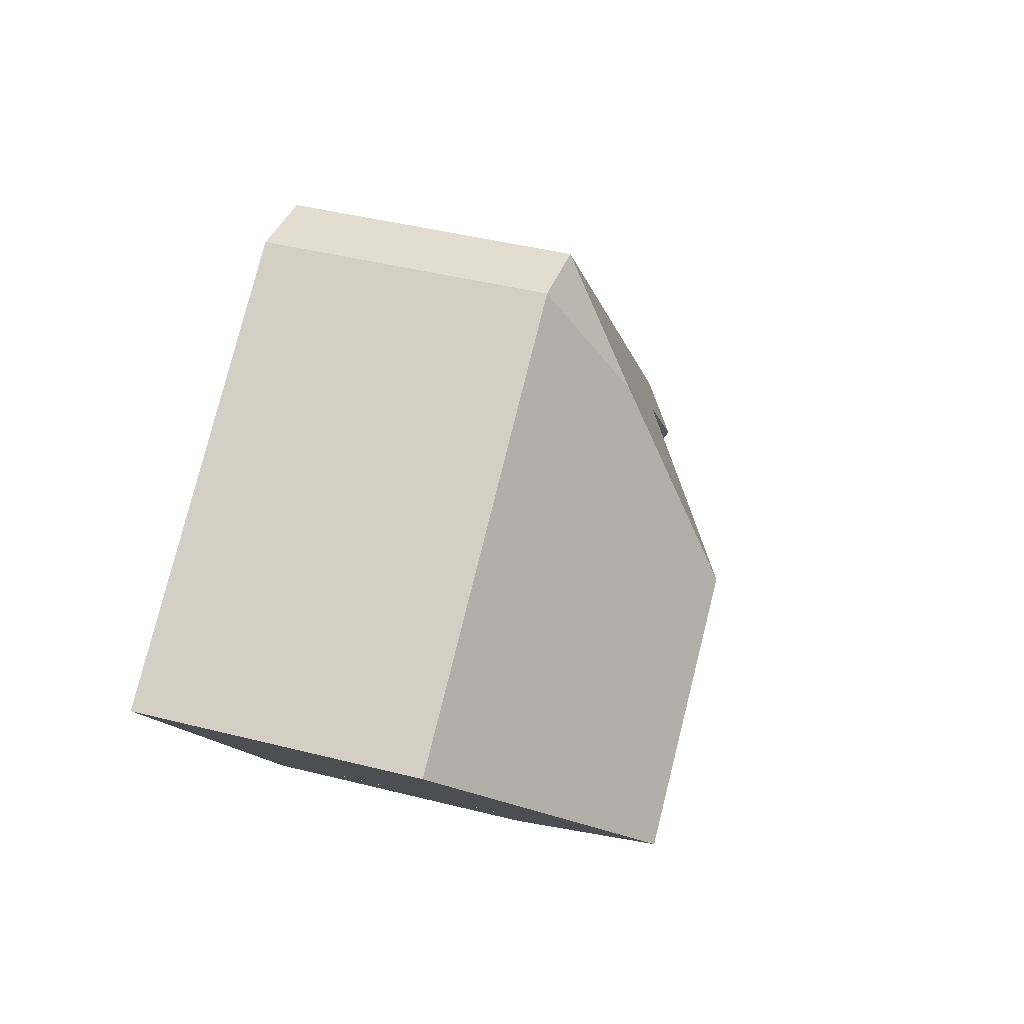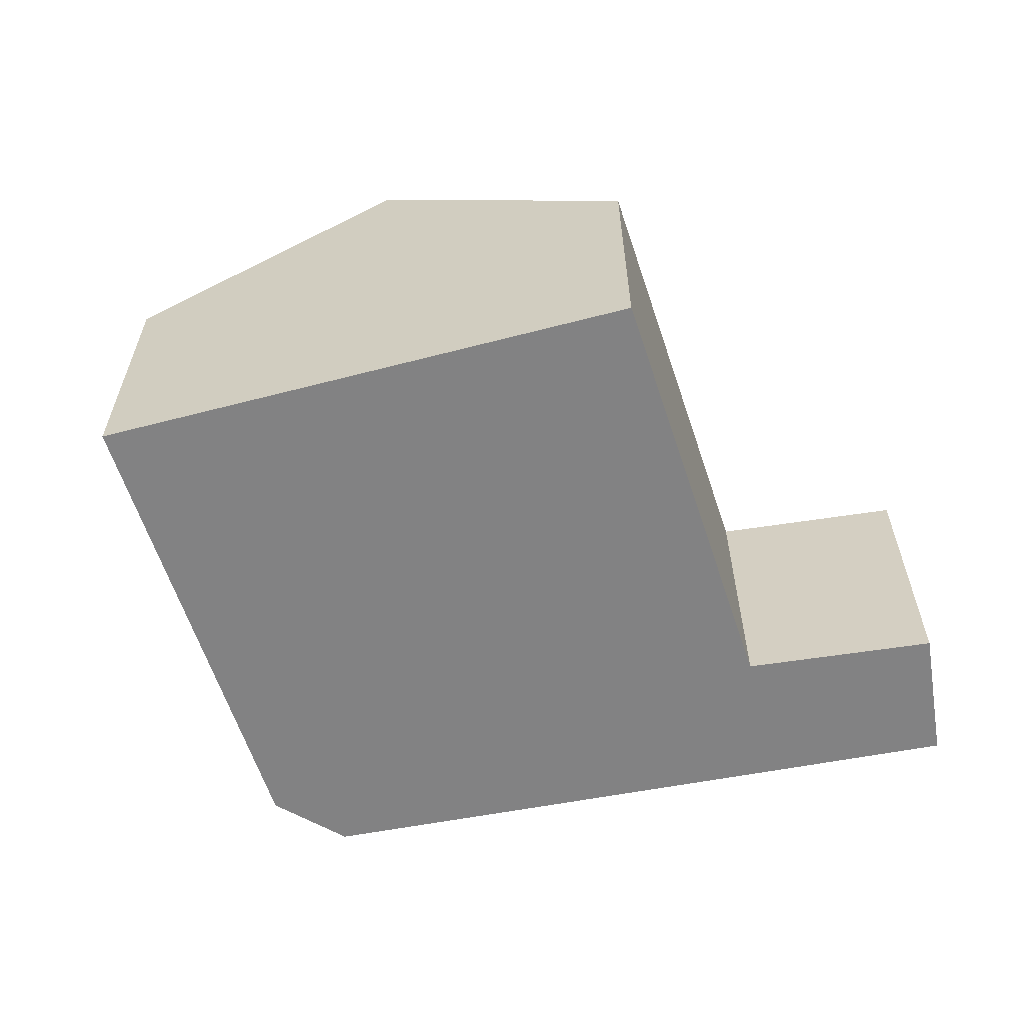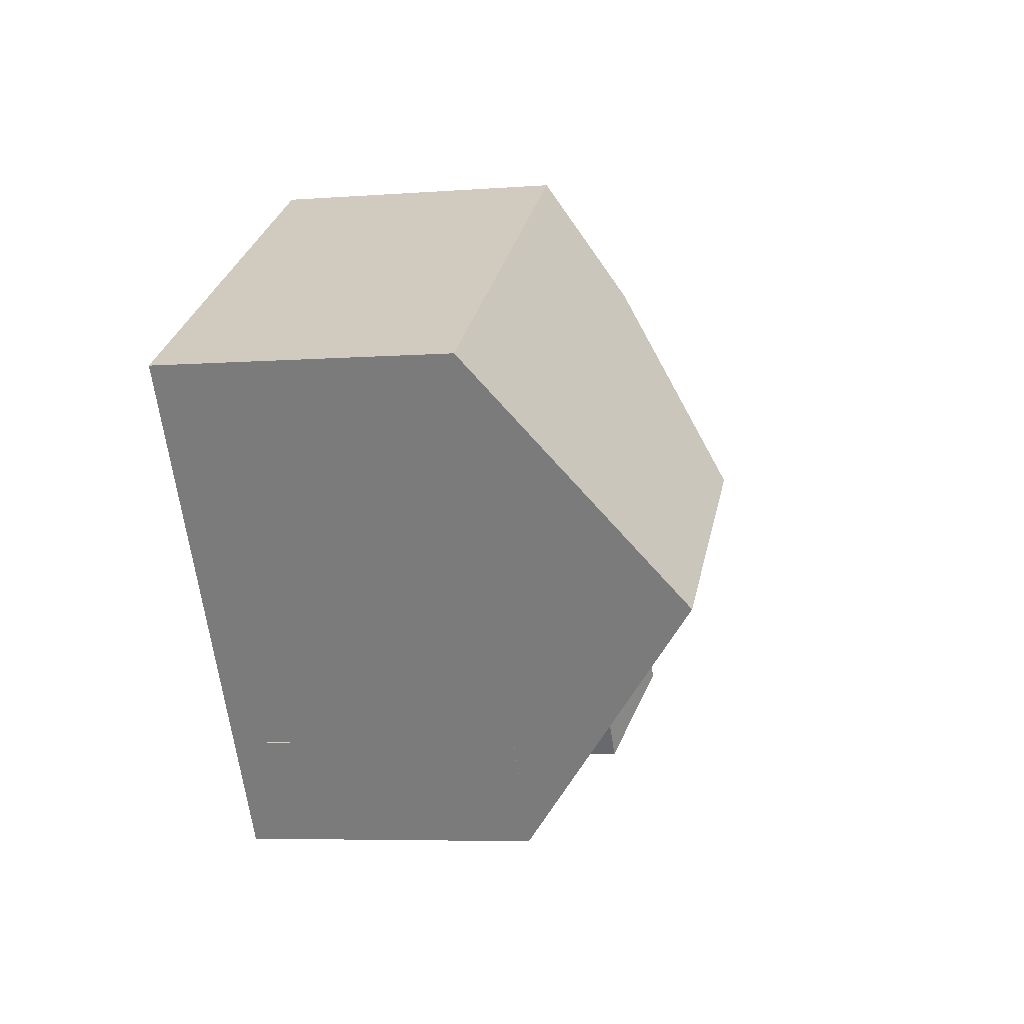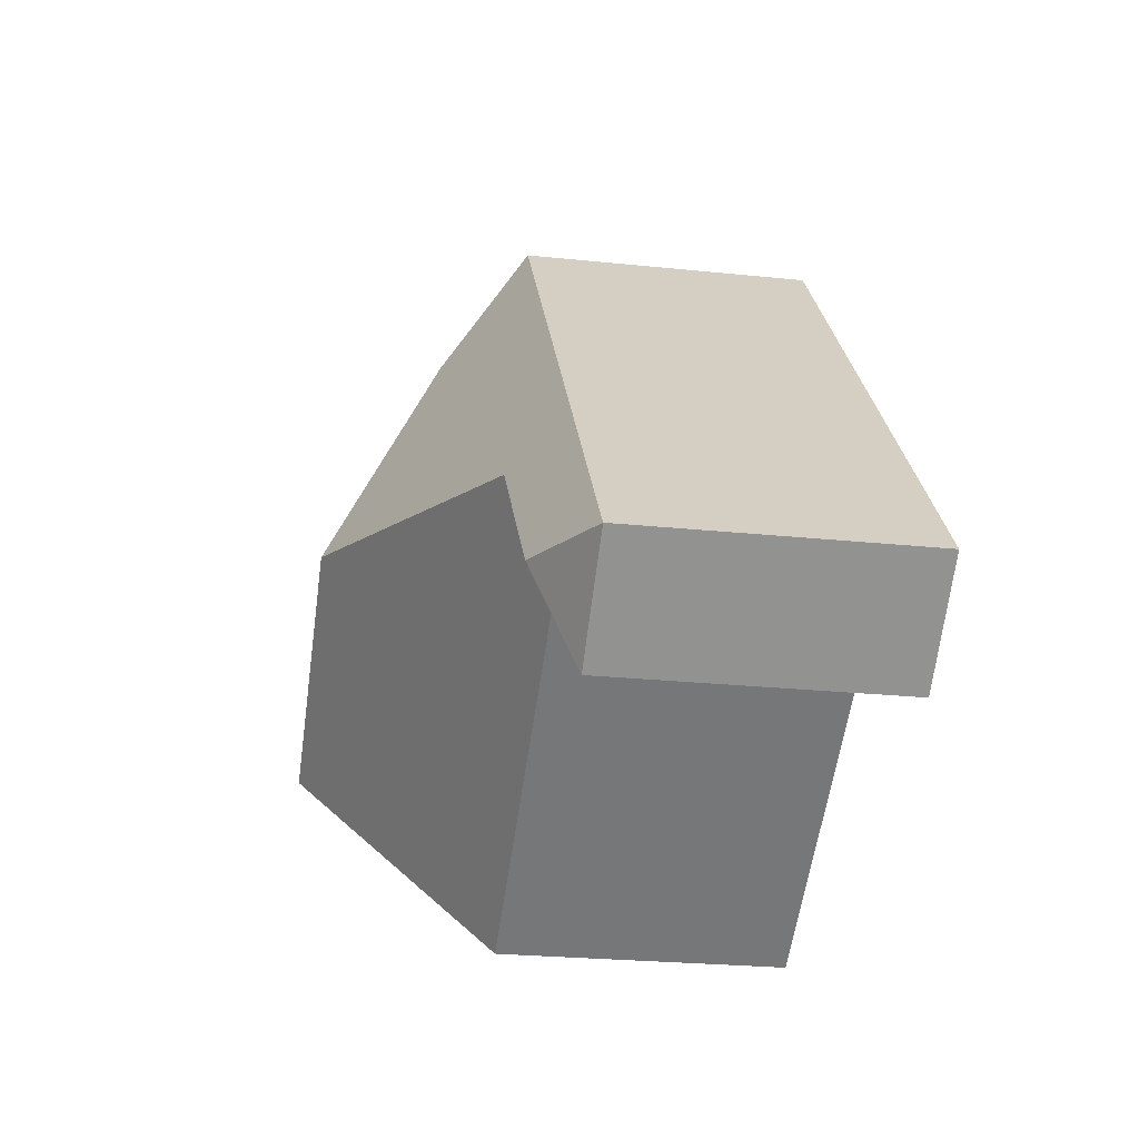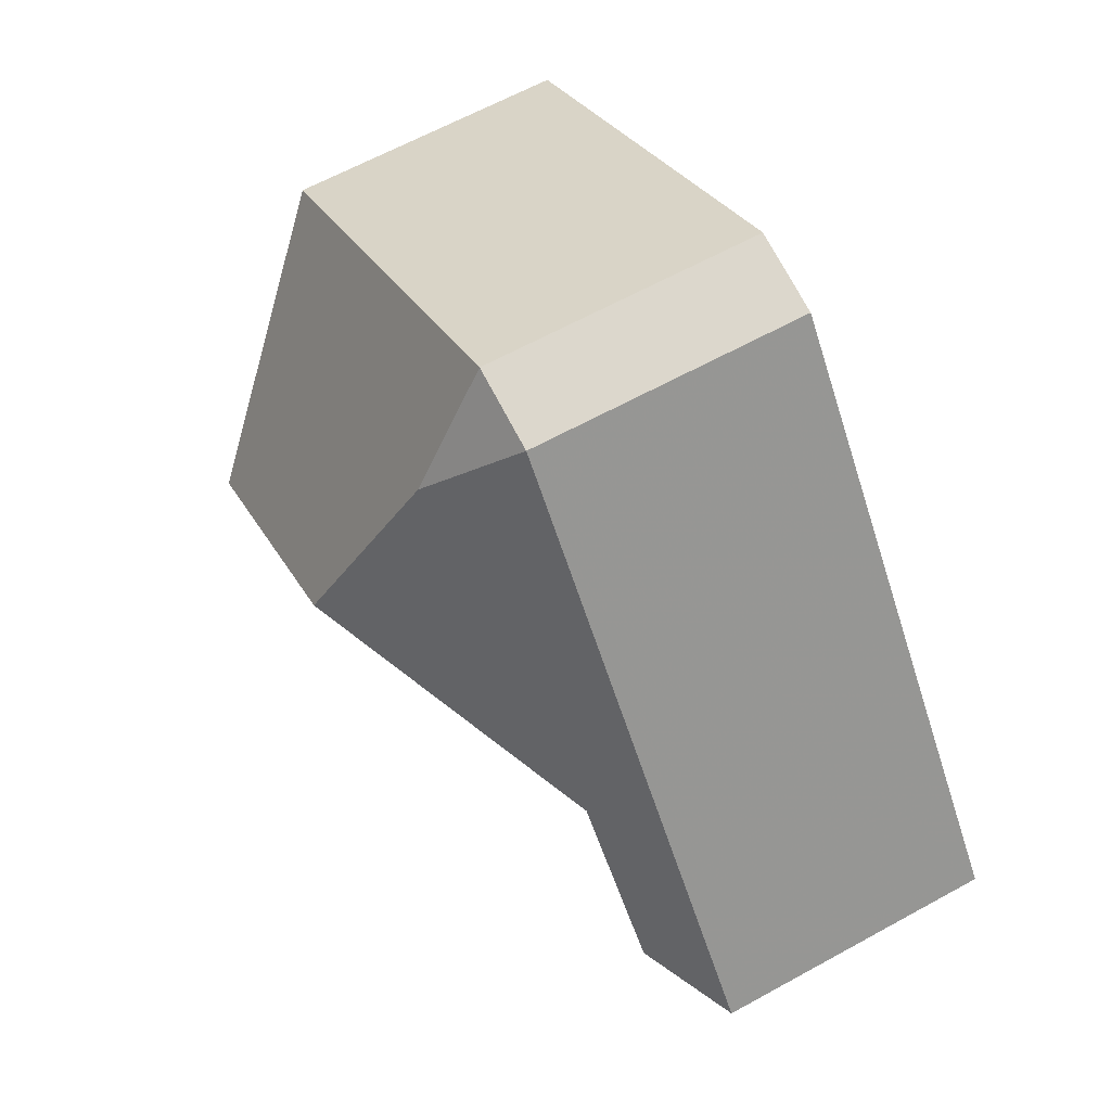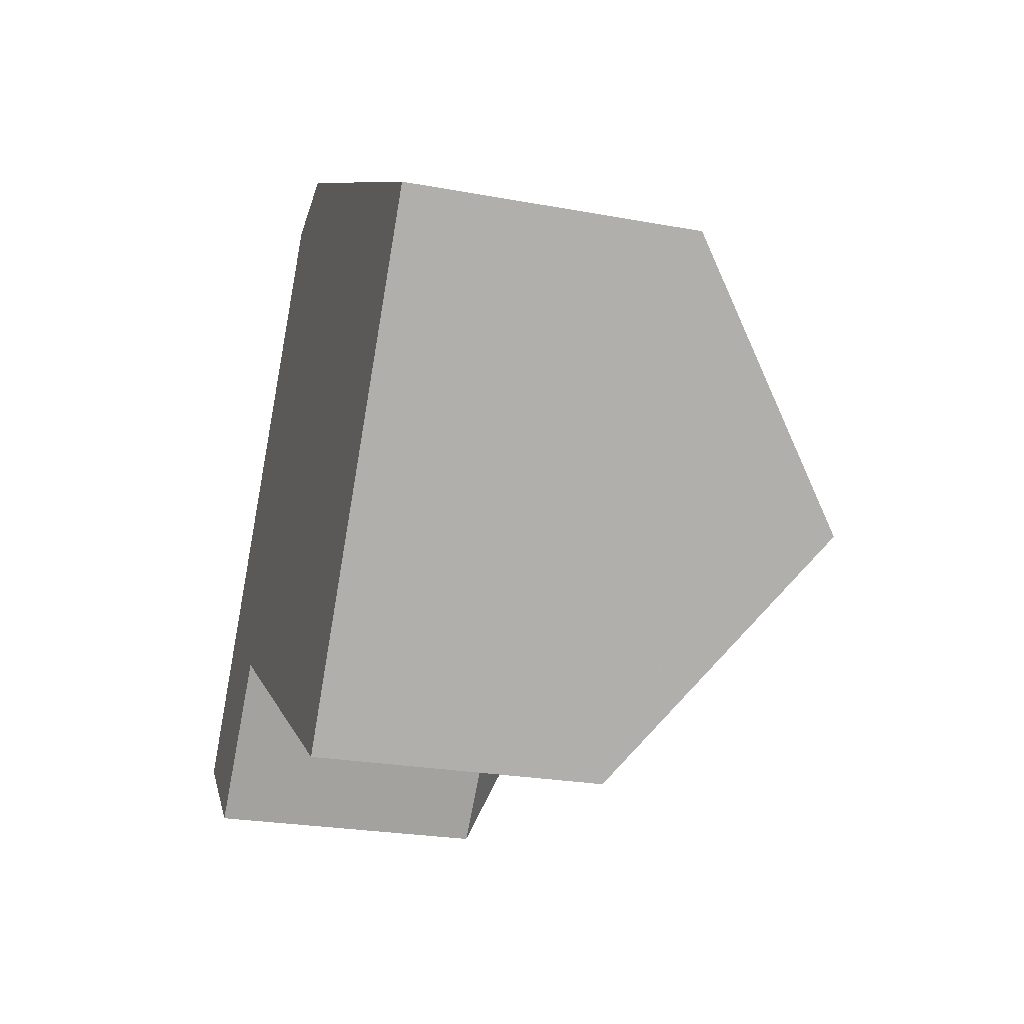
<metadata>
{"format":"obj","ext":"obj","renderer":"f3d","projection":"perspective","resolution":1024,"background":"white","views":[{"elev":43.9,"azim":106.5,"up":"+Z"},{"elev":-60.9,"azim":140.1,"up":"+Y"},{"elev":-6.1,"azim":102.7,"up":"+Z"},{"elev":-25.4,"azim":-99.5,"up":"+Z"},{"elev":64.9,"azim":-118.8,"up":"+Z"},{"elev":-25.0,"azim":73.3,"up":"+Z"}]}
</metadata>
<code>
v -2.101 -0.1451 0.6129
v -2.142 -0.1451 0.5554
v -2.142 -0.02091 0.5554
v -2.101 -0.07007 0.6129
v -2.164 -0.07007 0.5236
v -2.164 -0.1451 0.5236
v -2.164 -0.1451 0.5236
v -2.164 -0.07007 0.5236
v -2.164 -0.04813 0.5236
v -2.164 -0.07007 0.5236
v -2.164 -0.04814 0.5236
v -2.182 -0.1451 0.4979
v -2.182 -0.07007 0.4979
v -2.164 -0.07007 0.5236
v -2.164 -0.1451 0.5236
v -2.182 -0.07007 0.4979
v -2.101 -0.07007 0.6129
v -2.207 -0.07007 0.6792
v -2.207 -0.1451 0.6792
v -2.101 -0.1451 0.6129
v -2.213 -0.04927 0.648
v -2.204 -0.02067 0.5942
v -2.207 -0.07007 0.6792
v -2.229 -0.07007 0.6754
v -2.229 -0.1451 0.6754
v -2.207 -0.1451 0.6792
v -2.282 -0.05719 0.5811
v -2.279 -0.07007 0.5573
v -2.279 -0.07007 0.5573
v -2.182 -0.07007 0.4979
v -2.182 -0.1451 0.4979
v -2.279 -0.1451 0.5573
v -2.311 -0.07007 0.5202
v -2.279 -0.07007 0.5573
v -2.279 -0.1451 0.5573
v -2.311 -0.1451 0.5202
v -2.313 -0.05776 0.545
v -2.229 -0.07007 0.6754
v -2.337 -0.07007 0.5429
v -2.337 -0.1451 0.5429
v -2.229 -0.1451 0.6754
v -2.337 -0.1451 0.5429
v -2.311 -0.1451 0.5202
v -2.279 -0.1451 0.5573
v -2.229 -0.1451 0.6754
v -2.207 -0.1451 0.6792
v -2.182 -0.1451 0.4979
v -2.164 -0.1451 0.5236
v -2.164 -0.1451 0.5236
v -2.101 -0.1451 0.6129
v -2.337 -0.07007 0.5429
v -2.311 -0.07007 0.5202
v -2.311 -0.1451 0.5202
v -2.337 -0.1451 0.5429
f 1 2 3
f 1 3 4
f 5 6 7
f 5 7 8
f 6 5 9
f 6 9 3
f 6 3 2
f 10 5 8
f 5 10 11
f 5 11 9
f 12 13 14
f 12 14 15
f 16 10 8
f 16 8 13
f 10 16 11
f 17 18 19
f 17 19 20
f 21 18 4
f 21 4 3
f 21 3 22
f 23 24 25
f 23 25 26
f 24 18 21
f 27 22 3
f 27 3 16
f 28 27 16
f 28 16 13
f 29 30 31
f 29 31 32
f 33 34 35
f 33 35 36
f 37 27 28
f 37 28 33
f 38 39 40
f 38 40 41
f 42 43 44
f 45 42 44
f 46 45 44
f 46 44 47
f 46 47 48
f 49 48 47
f 50 46 48
f 21 22 27
f 24 21 27
f 24 27 37
f 24 37 39
f 51 52 53
f 51 53 54
f 33 39 37

</code>
